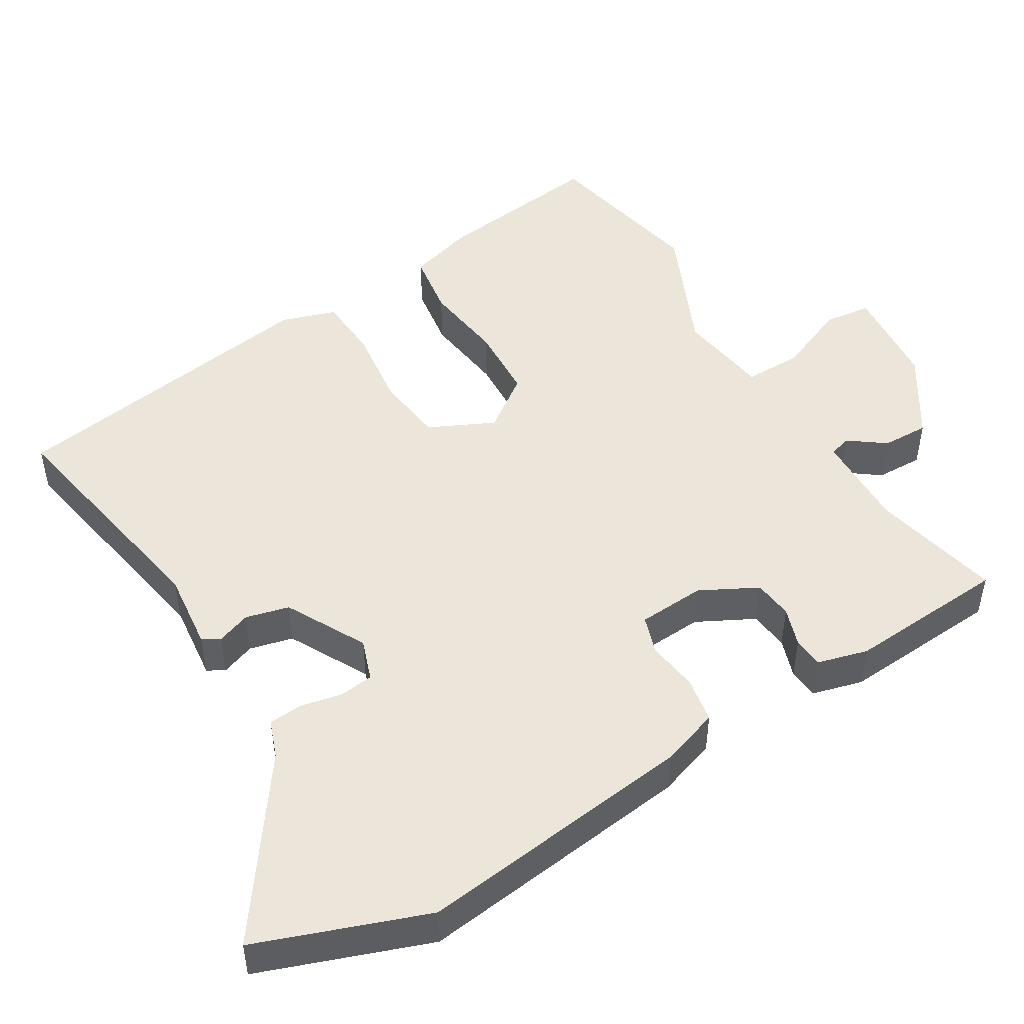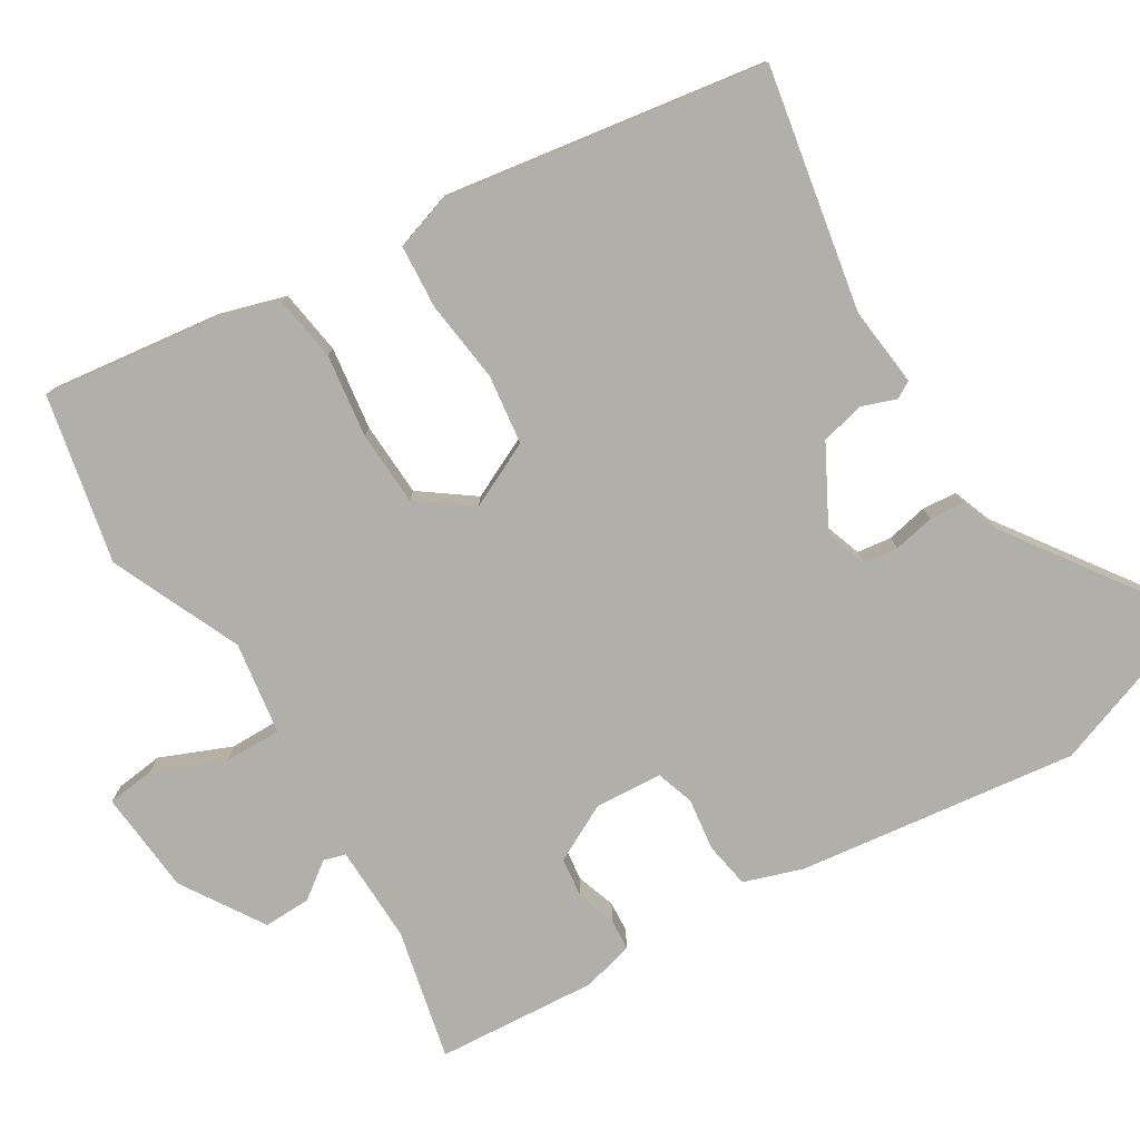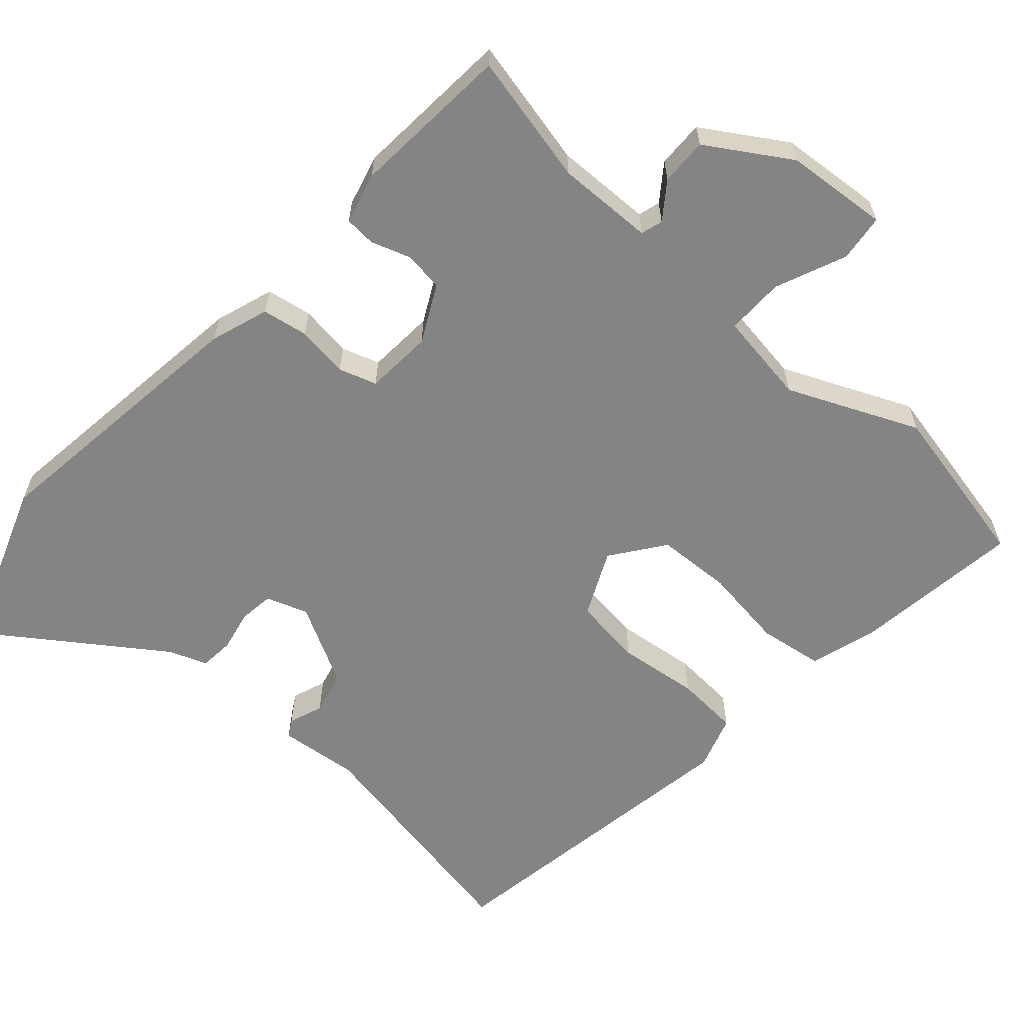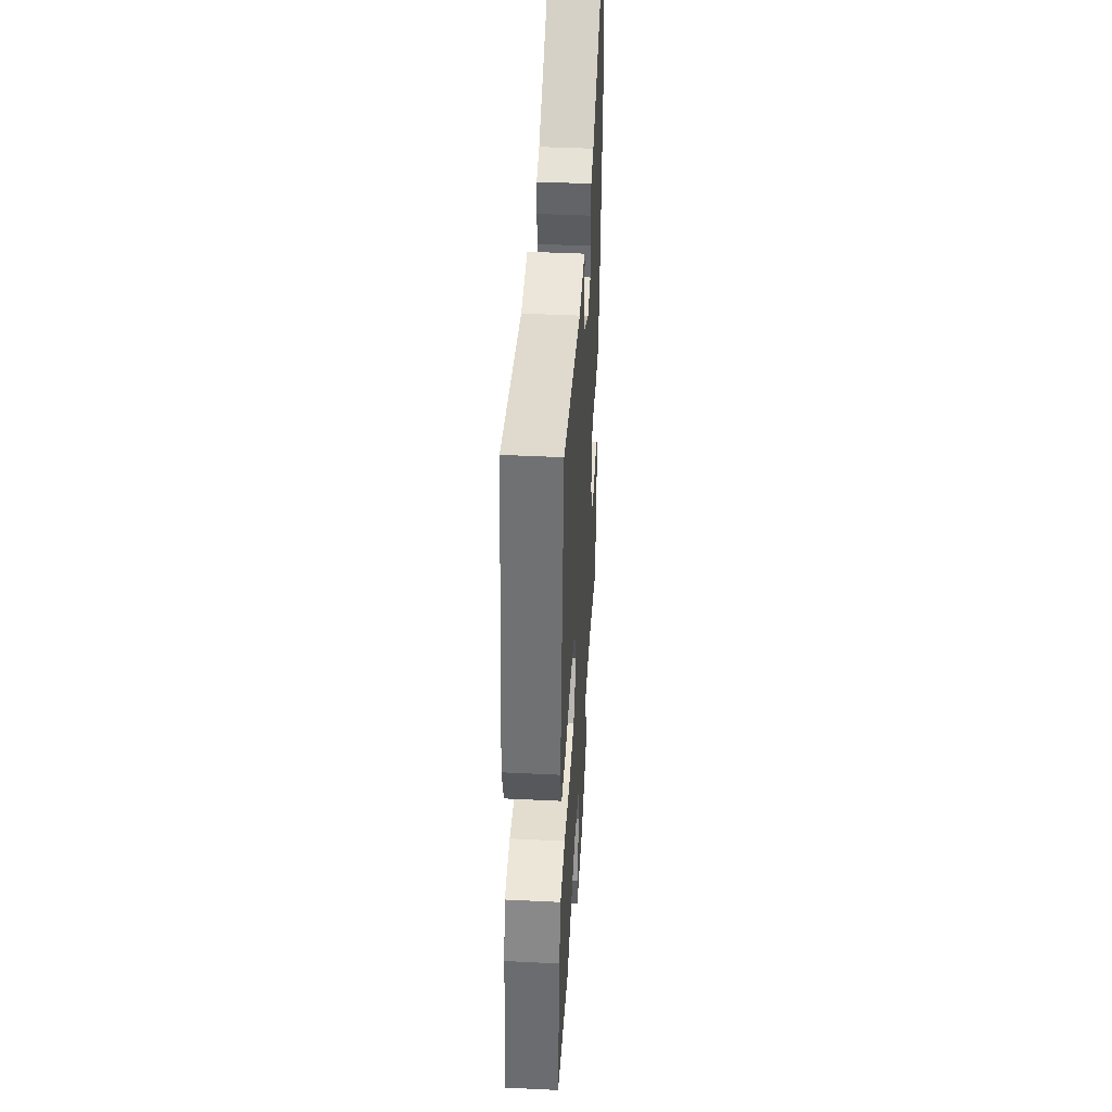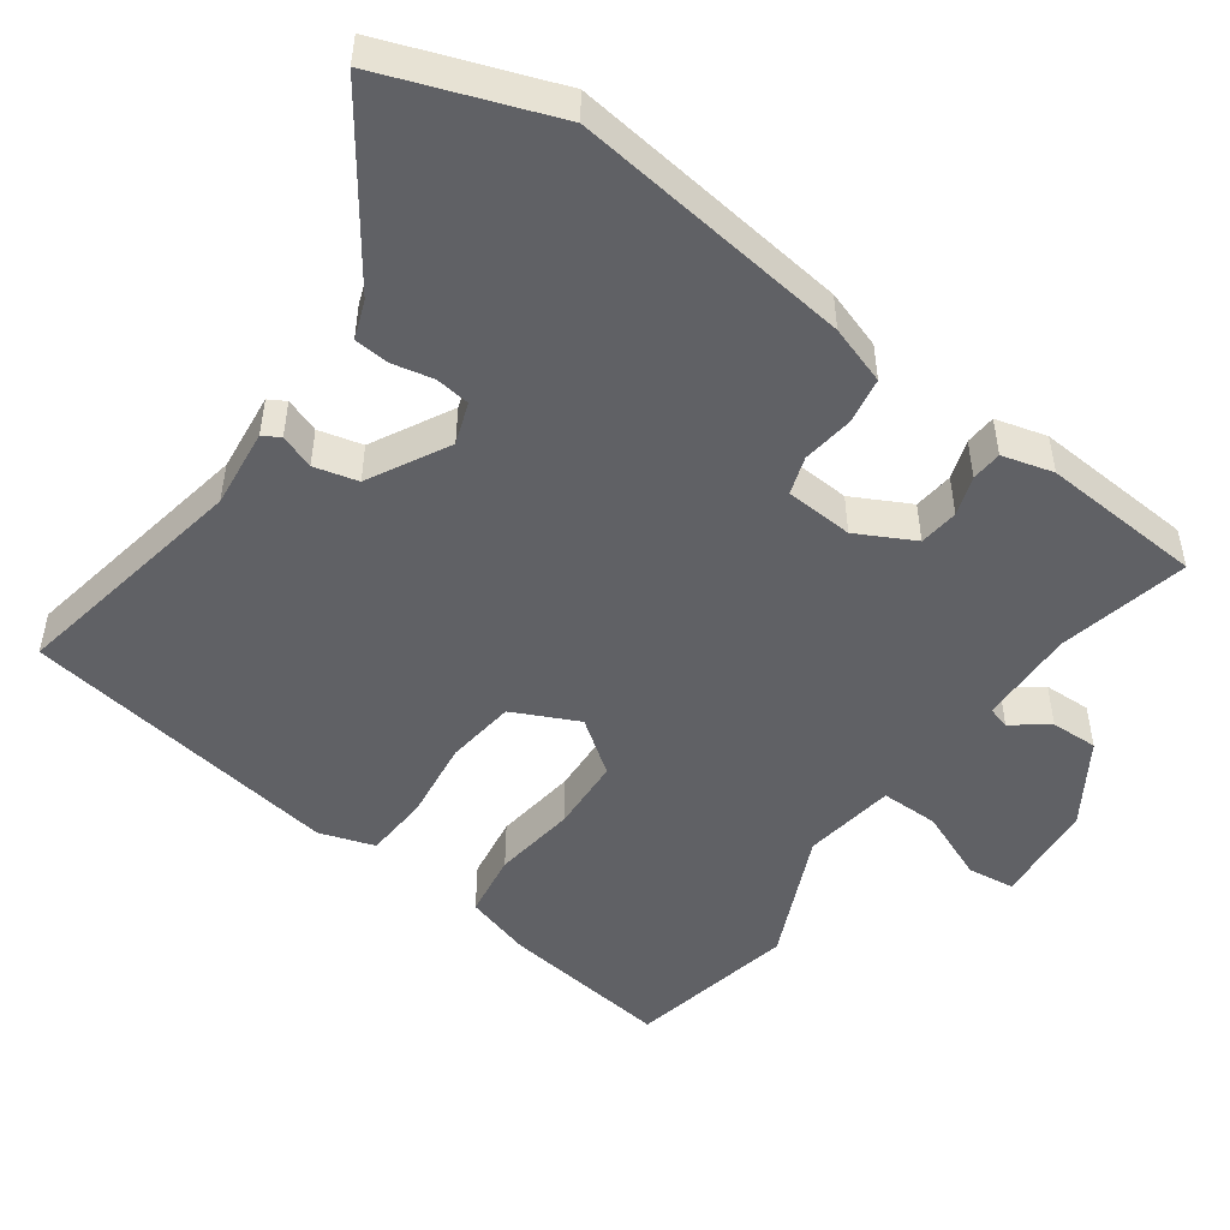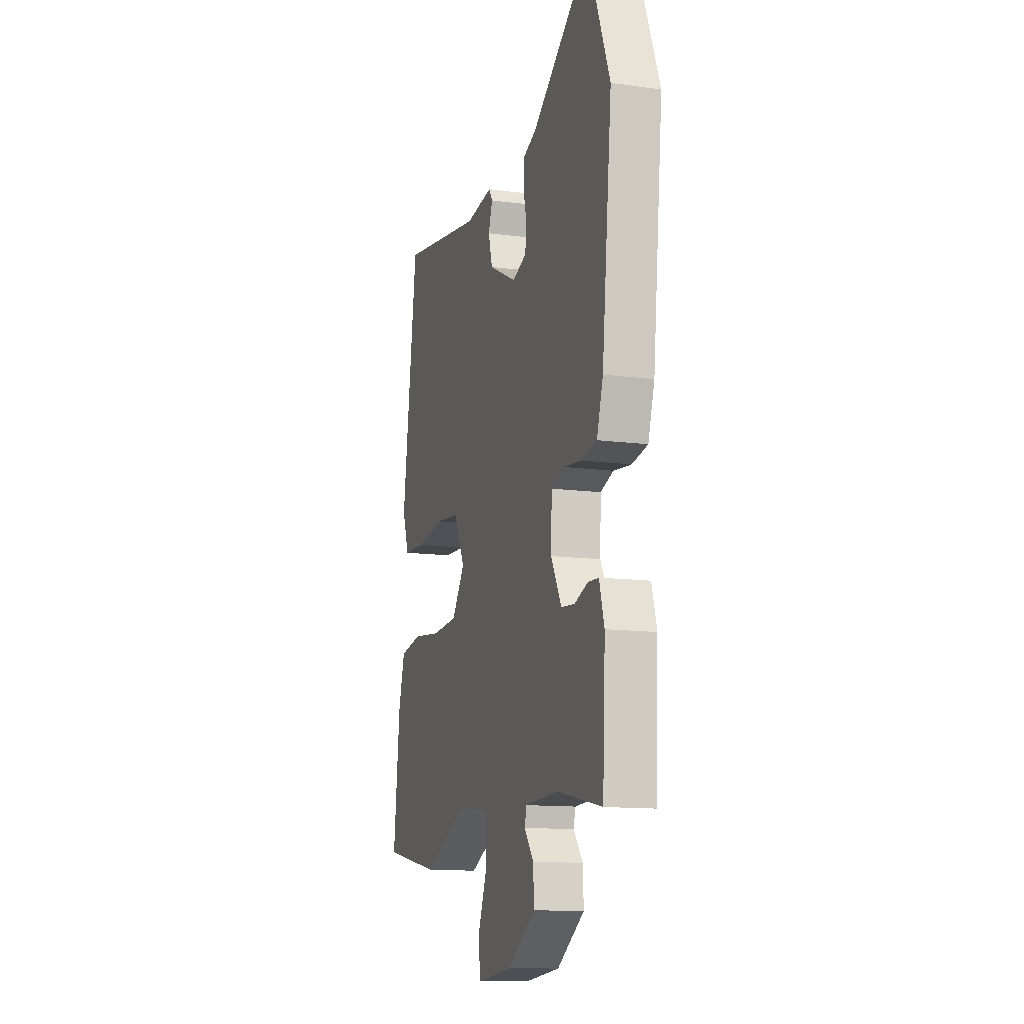
<metadata>
{"format":"obj","ext":"obj","renderer":"f3d","projection":"perspective","resolution":1024,"background":"white","views":[{"elev":48.5,"azim":57.8,"up":"+Y"},{"elev":-78.0,"azim":-59.9,"up":"+Y"},{"elev":-61.4,"azim":136.9,"up":"+Y"},{"elev":42.0,"azim":-86.6,"up":"+Z"},{"elev":-49.5,"azim":53.2,"up":"+Y"},{"elev":-12.7,"azim":72.7,"up":"+Z"}]}
</metadata>
<code>
v 0.477 0.07 -0.507
v 0.299 0.07 -0.471
v 0.167 0.07 -0.477
v 0.159 0.07 -0.507
v 0.196 0.07 -0.555
v 0.199 0.07 -0.619
v 0.089 0.07 -0.692
v -0.051 0.07 -0.707
v -0.06 0.07 -0.643
v -0.022 0.07 -0.546
v -0.023 0.07 -0.467
v -0.149 0.07 -0.451
v -0.324 0.07 -0.533
v -0.553 0.07 -0.49
v -0.528 0.07 -0.257
v -0.503 0.07 -0.167
v -0.415 0.07 -0.152
v -0.302 0.07 -0.165
v -0.201 0.07 -0.158
v -0.15 0.07 -0.085
v -0.194 0.07 0.003
v -0.289 0.07 0.013
v -0.399 0.07 -0.003
v -0.486 0.07 0.001
v -0.512 0.07 0.075
v -0.453 0.07 0.513
v -0.123 0.07 0.459
v -0.015 0.07 0.473
v -0.001 0.07 0.45
v -0.017 0.07 0.403
v -0.001 0.07 0.344
v 0.109 0.07 0.288
v 0.165 0.07 0.309
v 0.17 0.07 0.356
v 0.157 0.07 0.412
v 0.16 0.07 0.459
v 0.211 0.07 0.479
v 0.442 0.07 0.649
v 0.53 0.07 0.421
v 0.49 0.07 0.04
v 0.465 0.07 -0.04
v 0.403 0.07 -0.052
v 0.332 0.07 -0.044
v 0.281 0.07 -0.062
v 0.277 0.07 -0.154
v 0.319 0.07 -0.231
v 0.373 0.07 -0.236
v 0.426 0.07 -0.217
v 0.468 0.07 -0.219
v 0.488 0.07 -0.288
v 0.477 0 -0.507
v 0.299 0 -0.471
v 0.167 0 -0.477
v 0.159 0 -0.507
v 0.196 0 -0.555
v 0.199 0 -0.619
v 0.089 0 -0.692
v -0.051 0 -0.707
v -0.06 0 -0.643
v -0.022 0 -0.546
v -0.023 0 -0.467
v -0.149 0 -0.451
v -0.324 0 -0.533
v -0.553 0 -0.49
v -0.528 0 -0.257
v -0.503 0 -0.167
v -0.415 0 -0.152
v -0.302 0 -0.165
v -0.201 0 -0.158
v -0.15 0 -0.085
v -0.194 0 0.003
v -0.289 0 0.013
v -0.399 0 -0.003
v -0.486 0 0.001
v -0.512 0 0.075
v -0.453 0 0.513
v -0.123 0 0.459
v -0.015 0 0.473
v -0.001 0 0.45
v -0.017 0 0.403
v -0.001 0 0.344
v 0.109 0 0.288
v 0.165 0 0.309
v 0.17 0 0.356
v 0.157 0 0.412
v 0.16 0 0.459
v 0.211 0 0.479
v 0.442 0 0.649
v 0.53 0 0.421
v 0.49 0 0.04
v 0.465 0 -0.04
v 0.403 0 -0.052
v 0.332 0 -0.044
v 0.281 0 -0.062
v 0.277 0 -0.154
v 0.319 0 -0.231
v 0.373 0 -0.236
v 0.426 0 -0.217
v 0.468 0 -0.219
v 0.488 0 -0.288
f 50 1 2
f 49 50 2
f 48 49 2
f 47 48 2
f 46 47 2 3
f 45 46 3
f 44 45 3
f 41 42 43
f 40 41 43
f 39 40 43
f 38 39 43
f 37 38 43
f 37 43 44
f 36 37 44
f 35 36 44
f 34 35 44
f 33 34 44 3
f 27 28 29 30
f 27 30 31
f 26 27 31
f 25 26 31
f 24 25 31
f 23 24 31
f 22 23 31
f 21 22 31 32
f 16 17 18
f 15 16 18
f 14 15 18
f 13 14 18
f 12 13 18
f 11 12 18 19
f 8 9 10
f 7 8 10
f 6 7 10
f 5 6 10
f 4 5 10
f 4 10 11
f 33 3 4
f 32 33 4
f 21 32 4
f 20 21 4
f 4 11 19 20
f 52 51 100
f 52 100 99
f 52 99 98
f 52 98 97
f 53 52 97 96
f 53 96 95
f 53 95 94
f 93 92 91
f 93 91 90
f 93 90 89
f 93 89 88
f 93 88 87
f 94 93 87
f 94 87 86
f 94 86 85
f 94 85 84
f 53 94 84 83
f 80 79 78 77
f 81 80 77
f 81 77 76
f 81 76 75
f 81 75 74
f 81 74 73
f 81 73 72
f 82 81 72 71
f 68 67 66
f 68 66 65
f 68 65 64
f 68 64 63
f 68 63 62
f 69 68 62 61
f 60 59 58
f 60 58 57
f 60 57 56
f 60 56 55
f 60 55 54
f 61 60 54
f 54 53 83
f 54 83 82
f 54 82 71
f 54 71 70
f 70 69 61 54
f 1 51 52 2
f 2 52 53 3
f 3 53 54 4
f 4 54 55 5
f 5 55 56 6
f 6 56 57 7
f 7 57 58 8
f 8 58 59 9
f 9 59 60 10
f 10 60 61 11
f 11 61 62 12
f 12 62 63 13
f 13 63 64 14
f 14 64 65 15
f 15 65 66 16
f 16 66 67 17
f 17 67 68 18
f 18 68 69 19
f 19 69 70 20
f 20 70 71 21
f 21 71 72 22
f 22 72 73 23
f 23 73 74 24
f 24 74 75 25
f 25 75 76 26
f 26 76 77 27
f 27 77 78 28
f 28 78 79 29
f 29 79 80 30
f 30 80 81 31
f 31 81 82 32
f 32 82 83 33
f 33 83 84 34
f 34 84 85 35
f 35 85 86 36
f 36 86 87 37
f 37 87 88 38
f 38 88 89 39
f 39 89 90 40
f 40 90 91 41
f 41 91 92 42
f 42 92 93 43
f 43 93 94 44
f 44 94 95 45
f 45 95 96 46
f 46 96 97 47
f 47 97 98 48
f 48 98 99 49
f 49 99 100 50
f 50 100 51 1

</code>
